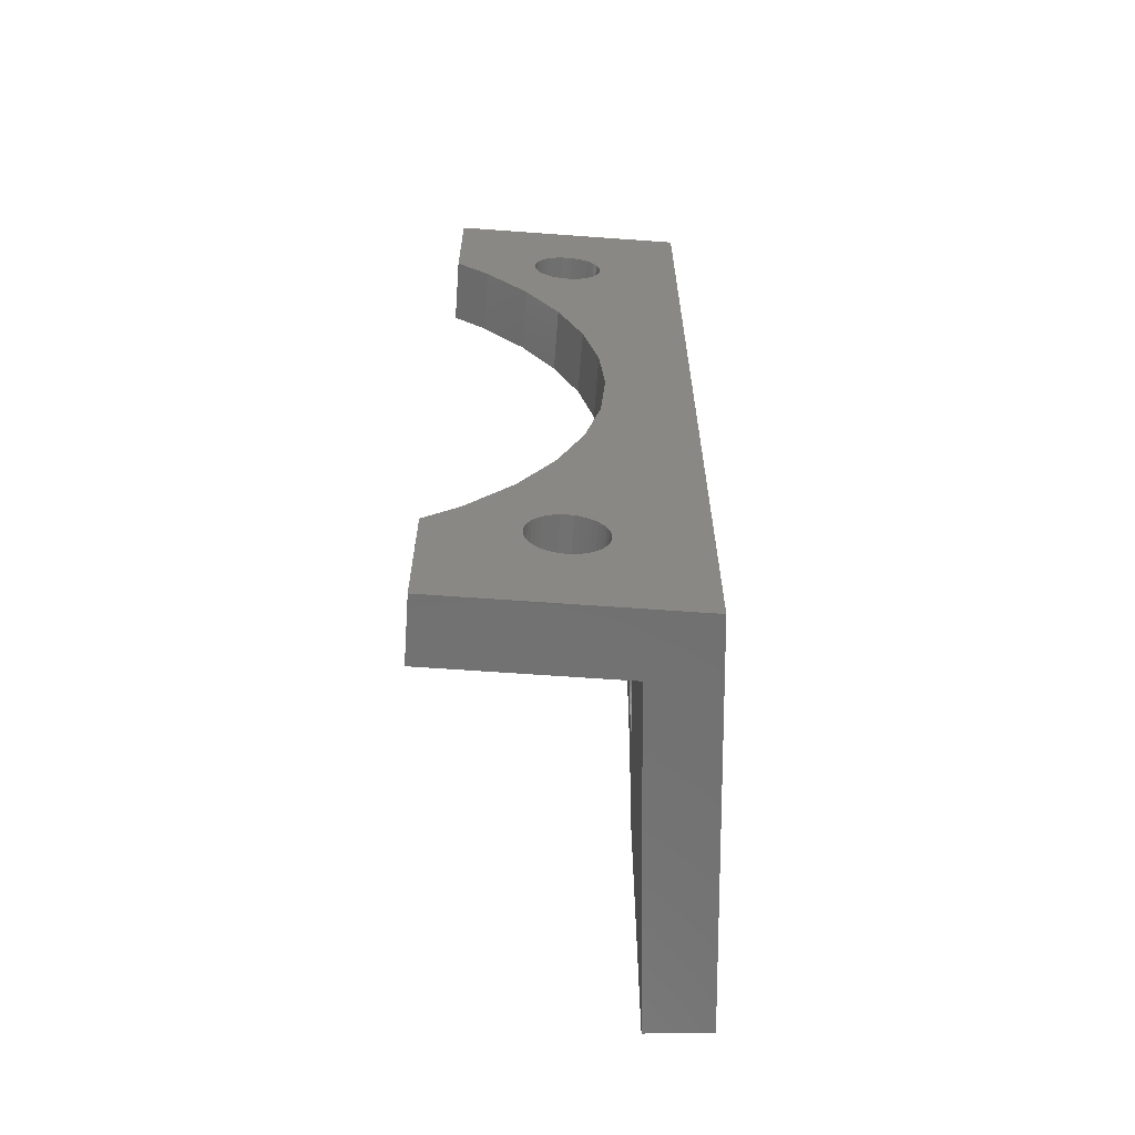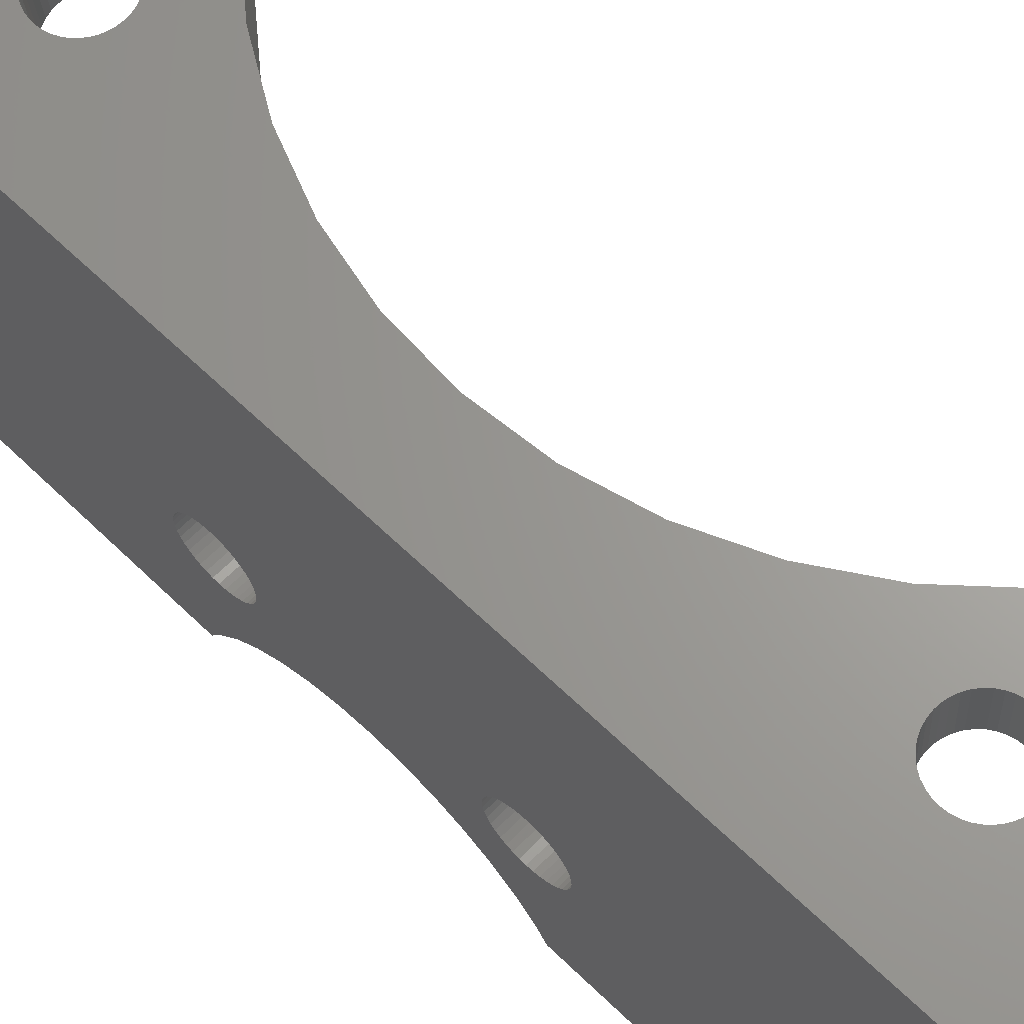
<metadata>
{"format":"stl","ext":"stl","renderer":"f3d","projection":"perspective","resolution":1024,"background":"white","views":[{"elev":-63.1,"azim":-179.2,"up":"+Z"},{"elev":63.5,"azim":-45.7,"up":"+Y"}]}
</metadata>
<code>
# stl→obj: 388 verts, 788 faces
v 11.41 24.25 6.984e-16
v 3 20.5 1.837e-16
v 11.67 21.26 7.145e-16
v 0 23.25 0
v 0 4.125 0
v 3 4.125 1.837e-16
v 5.696 20.74 -4.021
v 5.965 20.76 -4
v 5.434 20.71 -4.084
v 5.185 20.69 -4.188
v 4.955 20.67 -4.329
v 4.75 20.65 -4.505
v 4.574 20.64 -4.711
v 4.434 20.63 -4.942
v 4.33 20.62 -5.192
v 4.267 20.61 -5.455
v 4.246 20.61 -5.725
v 4.267 20.61 -5.995
v 7.18 20.87 -6.945
v 8.051 20.94 -9.969
v 10.08 21.12 -7.583
v 5.696 20.74 -7.429
v 5.965 20.76 -7.45
v 6.418 20.8 -12.65
v 5.434 20.71 -7.366
v 5.185 20.69 -7.262
v 4.955 20.67 -7.121
v 4.75 20.65 -6.945
v 5.221 20.7 -15.54
v 4.574 20.64 -6.739
v 4.434 20.63 -6.508
v 4.33 20.62 -6.258
v 4.492 20.63 -18.6
v 4.246 20.61 -21.73
v 6.234 20.78 -36.02
v 8.051 20.94 -33.48
v 5.965 20.76 -36
v 5.696 20.74 -36.02
v 6.418 20.8 -30.8
v 4.75 20.65 -36.51
v 5.221 20.7 -27.91
v 4.33 20.62 -37.19
v 4.492 20.63 -24.85
v 5.434 20.71 -36.08
v 5.185 20.69 -36.19
v 3 20.5 -43.45
v 4.955 20.67 -36.33
v 4.574 20.64 -36.71
v 4.434 20.63 -36.94
v 4.267 20.61 -37.46
v 5.696 20.74 -39.43
v 5.965 20.76 -39.45
v 5.434 20.71 -39.37
v 5.185 20.69 -39.26
v 4.955 20.67 -39.12
v 4.75 20.65 -38.94
v 4.574 20.64 -38.74
v 4.434 20.63 -38.51
v 4.33 20.62 -38.26
v 4.267 20.61 -37.99
v 4.246 20.61 -37.73
v 6.234 20.78 -4.021
v 6.496 20.81 -4.084
v 6.745 20.83 -4.188
v 6.975 20.85 -4.329
v 7.18 20.87 -4.505
v 7.355 20.88 -4.711
v 7.496 20.89 -4.942
v 11.67 21.26 -6.223
v 7.599 20.9 -5.192
v 7.662 20.91 -5.455
v 7.683 20.91 -5.725
v 7.662 20.91 -5.995
v 7.599 20.9 -6.258
v 7.496 20.89 -6.508
v 7.355 20.88 -6.739
v 6.975 20.85 -7.121
v 6.745 20.83 -7.262
v 6.496 20.81 -7.366
v 6.234 20.78 -7.429
v 6.496 20.81 -36.08
v 6.745 20.83 -36.19
v 6.975 20.85 -36.33
v 7.18 20.87 -36.51
v 10.08 21.12 -35.87
v 7.355 20.88 -36.71
v 7.496 20.89 -36.94
v 7.599 20.9 -37.19
v 7.662 20.91 -37.46
v 7.683 20.91 -37.73
v 11.67 21.26 -37.23
v 7.662 20.91 -37.99
v 7.599 20.9 -38.26
v 7.496 20.89 -38.51
v 11.67 21.26 -43.45
v 7.355 20.88 -38.74
v 7.18 20.87 -38.94
v 6.975 20.85 -39.12
v 6.745 20.83 -39.26
v 6.496 20.81 -39.37
v 6.234 20.78 -39.43
v 3 4.125 -43.45
v 2.661e-15 4.125 -43.45
v 11.41 24.25 -43.45
v 2.661e-15 23.25 -43.45
v 11.41 24.25 -37.23
v 11.41 24.25 -6.223
v 5.703 23.75 -4
v 5.972 23.77 -4.021
v 6.234 23.8 -4.084
v 6.483 23.82 -4.188
v 6.713 23.84 -4.329
v 6.918 23.86 -4.505
v 7.093 23.87 -4.711
v 7.234 23.88 -4.942
v 7.338 23.89 -5.192
v 7.4 23.9 -5.455
v 7.422 23.9 -5.725
v 9.82 24.11 -7.583
v 7.4 23.9 -5.995
v 7.338 23.89 -6.258
v 7.234 23.88 -6.508
v 7.093 23.87 -6.739
v 6.918 23.86 -6.945
v 7.79 23.93 -9.969
v 6.713 23.84 -7.121
v 6.483 23.82 -7.262
v 6.234 23.8 -7.366
v 5.972 23.77 -7.429
v 5.434 23.73 -4.021
v 5.172 23.7 -4.084
v 4.923 23.68 -4.188
v 4.693 23.66 -4.329
v 4.488 23.64 -4.505
v 4.313 23.63 -4.711
v 4.172 23.61 -4.942
v 4.069 23.61 -5.192
v 4.006 23.6 -5.455
v 3.985 23.6 -5.725
v 4.006 23.6 -5.995
v 4.069 23.61 -6.258
v 4.96 23.68 -15.54
v 4.172 23.61 -6.508
v 4.313 23.63 -6.739
v 5.703 23.75 -7.45
v 5.434 23.73 -7.429
v 6.156 23.79 -12.65
v 5.172 23.7 -7.366
v 4.923 23.68 -7.262
v 4.693 23.66 -7.121
v 4.488 23.64 -6.945
v 4.23 23.62 -18.6
v 3.985 23.6 -21.73
v 4.23 23.62 -24.85
v 6.918 23.86 -36.51
v 7.79 23.93 -33.48
v 9.82 24.11 -35.87
v 5.434 23.73 -36.02
v 5.703 23.75 -36
v 6.156 23.79 -30.8
v 5.172 23.7 -36.08
v 4.923 23.68 -36.19
v 4.693 23.66 -36.33
v 4.488 23.64 -36.51
v 4.96 23.68 -27.91
v 4.313 23.63 -36.71
v 4.172 23.61 -36.94
v 4.069 23.61 -37.19
v 4.006 23.6 -37.46
v 3.985 23.6 -37.73
v 4.006 23.6 -37.99
v 5.703 23.75 -39.45
v 5.434 23.73 -39.43
v 5.172 23.7 -39.37
v 4.923 23.68 -39.26
v 4.069 23.61 -38.26
v 4.172 23.61 -38.51
v 4.313 23.63 -38.74
v 4.488 23.64 -38.94
v 4.693 23.66 -39.12
v 5.972 23.77 -36.02
v 6.234 23.8 -36.08
v 6.483 23.82 -36.19
v 6.713 23.84 -36.33
v 7.093 23.87 -36.71
v 7.234 23.88 -36.94
v 7.338 23.89 -37.19
v 7.422 23.9 -37.73
v 7.4 23.9 -37.46
v 7.4 23.9 -37.99
v 7.338 23.89 -38.26
v 7.234 23.88 -38.51
v 7.093 23.87 -38.74
v 6.918 23.86 -38.94
v 6.713 23.84 -39.12
v 6.483 23.82 -39.26
v 5.972 23.77 -39.43
v 6.234 23.8 -39.37
v 3 12.53 -27.71
v 3 12.53 -15.74
v 3 12.55 -27.98
v 3 12.47 -16.01
v 3 12.47 -27.44
v 3 12.36 -16.26
v 3 12.36 -27.19
v 3 12.22 -16.49
v 3 12.22 -26.96
v 3 12.05 -16.69
v 3 12.05 -26.76
v 3 11.84 -16.87
v 3 11.84 -26.58
v 3 11.61 -17.01
v 3 11.61 -26.44
v 3 11.36 -17.12
v 3 11.36 -26.33
v 3 8.25 -21.73
v 3 11.1 -17.18
v 3 8.148 -20.43
v 3 10.83 -17.2
v 3 11.1 -26.27
v 3 10.56 -17.18
v 3 8.148 -23.02
v 3 7.846 -19.18
v 3 10.29 -17.12
v 3 10.83 -26.25
v 3 10.04 -17.01
v 3 10.56 -26.27
v 3 9.811 -16.87
v 3 7.846 -24.27
v 3 7.351 -17.98
v 3 9.606 -16.69
v 3 10.29 -26.33
v 3 9.43 -16.49
v 3 10.04 -26.44
v 3 9.288 -16.26
v 3 9.811 -26.58
v 3 6.674 -16.88
v 3 9.185 -16.01
v 3 7.351 -25.47
v 3 9.122 -15.74
v 3 9.606 -26.76
v 3 9.1 -15.47
v 3 9.43 -26.96
v 3 12.55 -15.47
v 3 12.53 -15.21
v 3 12.47 -14.94
v 3 12.36 -14.69
v 3 12.22 -14.46
v 3 12.05 -14.26
v 3 11.84 -14.08
v 3 11.61 -13.94
v 3 11.36 -13.83
v 3 11.1 -13.77
v 3 10.83 -13.75
v 3 10.56 -13.77
v 3 10.29 -13.83
v 3 10.04 -13.94
v 3 4.125 -14.61
v 3 9.811 -14.08
v 3 9.288 -27.19
v 3 5.834 -15.89
v 3 9.122 -15.21
v 3 9.185 -14.94
v 3 9.288 -14.69
v 3 4.849 -15.05
v 3 9.43 -14.46
v 3 9.606 -14.26
v 3 12.53 -28.24
v 3 12.47 -28.51
v 3 12.36 -28.76
v 3 12.22 -28.99
v 3 12.05 -29.19
v 3 11.84 -29.37
v 3 11.61 -29.51
v 3 11.36 -29.62
v 3 11.1 -29.68
v 3 10.83 -29.7
v 3 10.56 -29.68
v 3 10.29 -29.62
v 3 10.04 -29.51
v 3 4.125 -28.84
v 3 9.811 -29.37
v 3 9.606 -29.19
v 3 4.849 -28.4
v 3 9.43 -28.99
v 3 6.674 -26.57
v 3 9.185 -27.44
v 3 9.122 -27.71
v 3 9.1 -27.98
v 3 5.834 -27.56
v 3 9.122 -28.24
v 3 9.185 -28.51
v 3 9.288 -28.76
v 9.641e-16 12.53 -15.74
v 1.696e-15 12.53 -27.71
v 9.476e-16 12.55 -15.47
v 1.68e-15 12.47 -27.44
v 9.802e-16 12.47 -16.01
v 1.665e-15 12.36 -27.19
v 9.955e-16 12.36 -16.26
v 1.651e-15 12.22 -26.96
v 1.01e-15 12.22 -16.49
v 1.638e-15 12.05 -26.76
v 1.022e-15 12.05 -16.69
v 1.628e-15 11.84 -26.58
v 1.033e-15 11.84 -16.87
v 1.619e-15 11.61 -26.44
v 1.042e-15 11.61 -17.01
v 1.613e-15 11.36 -26.33
v 1.048e-15 11.36 -17.12
v 1.33e-15 8.25 -21.73
v 1.609e-15 11.1 -26.27
v 1.409e-15 8.148 -23.02
v 1.607e-15 10.83 -26.25
v 1.052e-15 11.1 -17.18
v 1.609e-15 10.56 -26.27
v 1.251e-15 8.148 -20.43
v 1.486e-15 7.846 -24.27
v 1.613e-15 10.29 -26.33
v 1.053e-15 10.83 -17.2
v 1.619e-15 10.04 -26.44
v 1.052e-15 10.56 -17.18
v 1.628e-15 9.811 -26.58
v 1.174e-15 7.846 -19.18
v 1.56e-15 7.351 -25.47
v 1.638e-15 9.606 -26.76
v 1.048e-15 10.29 -17.12
v 1.651e-15 9.43 -26.96
v 1.042e-15 10.04 -17.01
v 1.665e-15 9.288 -27.19
v 1.033e-15 9.811 -16.87
v 1.627e-15 6.674 -26.57
v 1.68e-15 9.185 -27.44
v 1.101e-15 7.351 -17.98
v 1.696e-15 9.122 -27.71
v 1.022e-15 9.606 -16.69
v 1.713e-15 9.1 -27.98
v 1.01e-15 9.43 -16.49
v 1.713e-15 12.55 -27.98
v 1.73e-15 12.53 -28.24
v 1.746e-15 12.47 -28.51
v 1.761e-15 12.36 -28.76
v 1.775e-15 12.22 -28.99
v 1.788e-15 12.05 -29.19
v 1.798e-15 11.84 -29.37
v 1.807e-15 11.61 -29.51
v 1.813e-15 11.36 -29.62
v 1.817e-15 11.1 -29.68
v 1.819e-15 10.83 -29.7
v 1.817e-15 10.56 -29.68
v 1.813e-15 10.29 -29.62
v 1.807e-15 10.04 -29.51
v 1.766e-15 4.125 -28.84
v 9.955e-16 9.288 -16.26
v 1.687e-15 5.834 -27.56
v 1.73e-15 9.122 -28.24
v 1.746e-15 9.185 -28.51
v 1.761e-15 9.288 -28.76
v 1.739e-15 4.849 -28.4
v 1.775e-15 9.43 -28.99
v 1.788e-15 9.606 -29.19
v 1.798e-15 9.811 -29.37
v 9.31e-16 12.53 -15.21
v 9.149e-16 12.47 -14.94
v 8.996e-16 12.36 -14.69
v 8.855e-16 12.22 -14.46
v 8.729e-16 12.05 -14.26
v 8.621e-16 11.84 -14.08
v 8.535e-16 11.61 -13.94
v 8.471e-16 11.36 -13.83
v 8.432e-16 11.1 -13.77
v 8.419e-16 10.83 -13.75
v 8.432e-16 10.56 -13.77
v 8.471e-16 10.29 -13.83
v 8.535e-16 10.04 -13.94
v 8.944e-16 4.125 -14.61
v 8.621e-16 9.811 -14.08
v 8.729e-16 9.606 -14.26
v 1.033e-15 6.674 -16.88
v 9.802e-16 9.185 -16.01
v 9.641e-16 9.122 -15.74
v 9.476e-16 9.1 -15.47
v 9.731e-16 5.834 -15.89
v 9.31e-16 9.122 -15.21
v 9.149e-16 9.185 -14.94
v 8.996e-16 9.288 -14.69
v 9.216e-16 4.849 -15.05
v 8.855e-16 9.43 -14.46
f 1 2 3
f 4 2 1
f 5 2 4
f 2 5 6
f 2 7 8
f 2 9 7
f 2 10 9
f 2 11 10
f 2 12 11
f 2 13 12
f 2 14 13
f 2 15 14
f 2 16 15
f 2 17 16
f 2 18 17
f 19 20 21
f 22 20 23
f 24 22 25
f 24 25 26
f 24 26 27
f 24 27 28
f 22 24 20
f 29 28 30
f 29 30 31
f 29 31 32
f 28 29 24
f 33 32 18
f 33 18 2
f 32 33 29
f 2 34 33
f 35 36 37
f 38 36 39
f 40 39 41
f 42 41 43
f 36 38 37
f 39 44 38
f 39 45 44
f 46 43 34
f 39 47 45
f 46 34 2
f 39 40 47
f 41 48 40
f 41 49 48
f 41 42 49
f 43 50 42
f 43 46 50
f 51 46 52
f 53 46 51
f 54 46 53
f 55 46 54
f 56 46 55
f 57 46 56
f 58 46 57
f 59 46 58
f 60 46 59
f 61 46 60
f 50 46 61
f 62 2 8
f 2 62 3
f 63 3 62
f 64 3 63
f 65 3 64
f 66 3 65
f 67 3 66
f 68 3 67
f 69 68 70
f 69 70 71
f 69 71 72
f 21 72 73
f 68 69 3
f 21 73 74
f 21 74 75
f 21 75 76
f 21 76 19
f 20 19 77
f 20 77 78
f 20 78 79
f 20 79 80
f 72 21 69
f 20 80 23
f 81 36 35
f 82 36 81
f 83 36 82
f 84 36 83
f 36 84 85
f 86 85 84
f 87 85 86
f 88 85 87
f 89 85 88
f 90 85 89
f 85 90 91
f 92 91 90
f 93 91 92
f 94 91 93
f 95 94 96
f 95 96 97
f 95 97 98
f 95 98 99
f 95 99 100
f 46 101 52
f 95 101 46
f 101 95 100
f 94 95 91
f 102 103 46
f 46 104 95
f 46 105 104
f 105 46 103
f 91 104 106
f 104 91 95
f 3 107 1
f 107 3 69
f 1 108 4
f 1 109 108
f 1 110 109
f 1 111 110
f 1 112 111
f 1 113 112
f 1 114 113
f 1 115 114
f 107 115 1
f 115 107 116
f 116 107 117
f 117 107 118
f 119 118 107
f 118 119 120
f 120 119 121
f 121 119 122
f 122 119 123
f 123 119 124
f 125 124 119
f 124 125 126
f 126 125 127
f 128 125 129
f 127 125 128
f 130 4 108
f 131 4 130
f 132 4 131
f 133 4 132
f 134 4 133
f 135 4 134
f 136 4 135
f 137 4 136
f 138 4 137
f 139 4 138
f 140 4 139
f 141 4 140
f 142 141 143
f 142 143 144
f 129 125 145
f 125 146 145
f 147 146 125
f 146 147 148
f 148 147 149
f 149 147 150
f 150 147 151
f 142 151 147
f 151 142 144
f 141 142 4
f 152 4 142
f 153 4 152
f 105 153 154
f 155 156 157
f 158 156 159
f 156 158 160
f 161 160 158
f 162 160 161
f 163 160 162
f 164 160 163
f 160 164 165
f 166 165 164
f 167 165 166
f 168 165 167
f 105 165 168
f 165 105 154
f 105 168 169
f 105 169 170
f 105 170 171
f 105 172 104
f 172 105 173
f 173 105 174
f 174 105 175
f 153 105 4
f 176 105 171
f 177 105 176
f 178 105 177
f 179 105 178
f 180 105 179
f 175 105 180
f 156 181 159
f 156 182 181
f 156 183 182
f 156 184 183
f 156 155 184
f 157 185 155
f 157 186 185
f 157 187 186
f 188 157 106
f 157 189 187
f 157 188 189
f 106 190 188
f 106 191 190
f 106 192 191
f 104 192 106
f 192 104 193
f 193 104 194
f 194 104 195
f 195 104 196
f 197 104 172
f 198 104 197
f 196 104 198
f 153 43 154
f 43 153 34
f 154 41 165
f 41 154 43
f 29 152 142
f 152 29 33
f 20 147 125
f 147 20 24
f 33 153 152
f 153 33 34
f 21 107 69
f 107 21 119
f 165 39 160
f 39 165 41
f 106 85 91
f 85 106 157
f 160 36 156
f 36 160 39
f 24 142 147
f 142 24 29
f 21 125 119
f 125 21 20
f 156 85 157
f 85 156 36
f 123 75 122
f 75 123 76
f 63 111 64
f 111 63 110
f 14 137 136
f 137 14 15
f 70 115 116
f 115 70 68
f 64 112 65
f 112 64 111
f 11 132 10
f 132 11 133
f 127 79 78
f 79 127 128
f 124 77 19
f 77 124 126
f 124 76 123
f 76 124 19
f 122 74 121
f 74 122 75
f 120 72 118
f 72 120 73
f 65 113 66
f 113 65 112
f 68 114 115
f 114 68 67
f 67 113 114
f 113 67 66
f 129 23 80
f 23 129 145
f 141 31 143
f 31 141 32
f 150 28 27
f 28 150 151
f 143 30 144
f 30 143 31
f 149 27 26
f 27 149 150
f 12 135 134
f 135 12 13
f 9 130 7
f 130 9 131
f 128 80 79
f 80 128 129
f 126 78 77
f 78 126 127
f 121 73 120
f 73 121 74
f 8 109 62
f 109 8 108
f 62 110 63
f 110 62 109
f 72 117 118
f 117 72 71
f 71 116 117
f 116 71 70
f 145 22 23
f 22 145 146
f 146 25 22
f 25 146 148
f 139 18 140
f 18 139 17
f 140 32 141
f 32 140 18
f 144 28 151
f 28 144 30
f 148 26 25
f 26 148 149
f 15 138 137
f 138 15 16
f 16 139 138
f 139 16 17
f 13 136 135
f 136 13 14
f 10 131 9
f 131 10 132
f 7 108 8
f 108 7 130
f 12 133 11
f 133 12 134
f 35 182 81
f 182 35 181
f 194 98 97
f 98 194 195
f 192 93 191
f 93 192 94
f 87 185 186
f 185 87 86
f 81 183 82
f 183 81 182
f 177 57 178
f 57 177 58
f 194 96 193
f 96 194 97
f 90 189 188
f 189 90 89
f 193 94 192
f 94 193 96
f 38 159 37
f 159 38 158
f 82 184 83
f 184 82 183
f 86 155 185
f 155 86 84
f 89 187 189
f 187 89 88
f 83 155 84
f 155 83 184
f 197 52 101
f 52 197 172
f 178 56 179
f 56 178 57
f 175 55 54
f 55 175 180
f 176 58 177
f 58 176 59
f 191 92 190
f 92 191 93
f 190 90 188
f 90 190 92
f 172 51 52
f 51 172 173
f 173 53 51
f 53 173 174
f 44 158 38
f 158 44 161
f 45 161 44
f 161 45 162
f 40 163 47
f 163 40 164
f 171 59 176
f 59 171 60
f 195 99 98
f 99 195 196
f 196 100 99
f 100 196 198
f 198 101 100
f 101 198 197
f 37 181 35
f 181 37 159
f 88 186 187
f 186 88 87
f 174 54 53
f 54 174 175
f 48 167 166
f 167 48 49
f 170 60 171
f 60 170 61
f 49 168 167
f 168 49 42
f 47 162 45
f 162 47 163
f 40 166 164
f 166 40 48
f 180 56 55
f 56 180 179
f 42 169 168
f 169 42 50
f 50 170 169
f 170 50 61
f 199 46 200
f 46 199 201
f 202 199 200
f 202 203 199
f 204 203 202
f 204 205 203
f 206 205 204
f 206 207 205
f 208 207 206
f 208 209 207
f 210 209 208
f 210 211 209
f 212 211 210
f 212 213 211
f 214 213 212
f 214 215 213
f 216 214 217
f 214 216 215
f 218 217 219
f 215 216 220
f 218 219 221
f 222 220 216
f 223 221 224
f 220 222 225
f 223 224 226
f 225 222 227
f 223 226 228
f 229 227 222
f 230 228 231
f 227 229 232
f 230 231 233
f 232 229 234
f 230 233 235
f 234 229 236
f 237 235 238
f 239 236 229
f 237 238 240
f 236 239 241
f 237 240 242
f 241 239 243
f 200 2 244
f 2 245 244
f 2 246 245
f 2 247 246
f 2 248 247
f 2 249 248
f 2 250 249
f 2 251 250
f 2 252 251
f 2 253 252
f 6 253 2
f 253 6 254
f 254 6 255
f 255 6 256
f 256 6 257
f 258 257 6
f 257 258 259
f 243 239 260
f 261 242 262
f 217 218 216
f 221 223 218
f 261 262 263
f 228 230 223
f 261 263 264
f 235 237 230
f 265 264 266
f 259 258 267
f 242 261 237
f 264 265 261
f 265 267 258
f 267 265 266
f 2 200 46
f 268 46 201
f 269 46 268
f 270 46 269
f 271 46 270
f 272 46 271
f 273 46 272
f 274 46 273
f 275 46 274
f 276 46 275
f 102 276 277
f 102 277 278
f 102 278 279
f 102 279 280
f 281 280 282
f 281 282 283
f 284 283 285
f 286 260 239
f 260 286 287
f 287 286 288
f 288 286 289
f 290 289 286
f 289 290 291
f 291 290 292
f 292 290 293
f 284 293 290
f 293 284 285
f 283 284 281
f 280 281 102
f 276 102 46
f 294 4 295
f 4 294 296
f 297 294 295
f 297 298 294
f 299 298 297
f 299 300 298
f 301 300 299
f 301 302 300
f 303 302 301
f 303 304 302
f 305 304 303
f 305 306 304
f 307 306 305
f 307 308 306
f 309 308 307
f 309 310 308
f 311 309 312
f 309 311 310
f 313 312 314
f 310 311 315
f 313 314 316
f 317 315 311
f 318 316 319
f 315 317 320
f 318 319 321
f 320 317 322
f 318 321 323
f 324 322 317
f 325 323 326
f 322 324 327
f 325 326 328
f 327 324 329
f 325 328 330
f 329 324 331
f 332 330 333
f 334 331 324
f 332 333 335
f 331 334 336
f 332 335 337
f 336 334 338
f 295 105 339
f 105 340 339
f 105 341 340
f 105 342 341
f 105 343 342
f 105 344 343
f 105 345 344
f 105 346 345
f 105 347 346
f 105 348 347
f 103 348 105
f 348 103 349
f 349 103 350
f 350 103 351
f 351 103 352
f 353 352 103
f 338 334 354
f 355 337 356
f 312 313 311
f 316 318 313
f 355 356 357
f 323 325 318
f 355 357 358
f 330 332 325
f 359 358 360
f 359 360 361
f 352 353 362
f 337 355 332
f 362 353 361
f 358 359 355
f 361 353 359
f 105 295 4
f 363 4 296
f 364 4 363
f 365 4 364
f 366 4 365
f 367 4 366
f 368 4 367
f 369 4 368
f 370 4 369
f 371 4 370
f 5 371 372
f 5 372 373
f 5 373 374
f 5 374 375
f 376 375 377
f 376 377 378
f 379 354 334
f 354 379 380
f 380 379 381
f 381 379 382
f 383 382 379
f 382 383 384
f 384 383 385
f 385 383 386
f 387 386 383
f 386 387 388
f 388 387 378
f 376 378 387
f 375 376 5
f 371 5 4
f 376 6 5
f 6 376 258
f 103 281 353
f 281 103 102
f 217 320 219
f 320 217 315
f 296 245 363
f 245 296 244
f 302 208 206
f 208 302 304
f 250 367 249
f 367 250 368
f 364 247 365
f 247 364 246
f 266 378 267
f 378 266 388
f 212 310 214
f 310 212 308
f 214 315 217
f 315 214 310
f 208 306 210
f 306 208 304
f 300 202 298
f 202 300 204
f 298 200 294
f 200 298 202
f 300 206 204
f 206 300 302
f 252 369 251
f 369 252 370
f 251 368 250
f 368 251 369
f 253 370 252
f 370 253 371
f 373 254 255
f 254 373 372
f 366 249 367
f 249 366 248
f 363 246 364
f 246 363 245
f 231 338 233
f 338 231 336
f 320 221 219
f 221 320 322
f 264 388 266
f 388 264 386
f 242 384 262
f 384 242 382
f 374 255 256
f 255 374 373
f 378 259 267
f 259 378 377
f 210 308 212
f 308 210 306
f 294 244 296
f 244 294 200
f 254 371 253
f 371 254 372
f 365 248 366
f 248 365 247
f 233 354 235
f 354 233 338
f 238 381 240
f 381 238 380
f 235 380 238
f 380 235 354
f 331 231 228
f 231 331 336
f 327 226 224
f 226 327 329
f 329 228 226
f 228 329 331
f 322 224 221
f 224 322 327
f 263 386 264
f 386 263 385
f 262 385 263
f 385 262 384
f 240 382 242
f 382 240 381
f 375 256 257
f 256 375 374
f 377 257 259
f 257 377 375
f 276 349 277
f 349 276 348
f 316 225 227
f 225 316 314
f 339 199 295
f 199 339 201
f 343 272 271
f 272 343 344
f 211 303 209
f 303 211 305
f 297 205 299
f 205 297 203
f 352 282 280
f 282 352 362
f 273 346 274
f 346 273 345
f 275 348 276
f 348 275 347
f 272 345 273
f 345 272 344
f 342 269 341
f 269 342 270
f 341 268 340
f 268 341 269
f 342 271 270
f 271 342 343
f 215 307 213
f 307 215 309
f 213 305 211
f 305 213 307
f 220 309 215
f 309 220 312
f 297 199 203
f 199 297 295
f 283 360 285
f 360 283 361
f 288 333 287
f 333 288 335
f 260 328 243
f 328 260 330
f 289 335 288
f 335 289 337
f 326 236 241
f 236 326 323
f 319 227 232
f 227 319 316
f 274 347 275
f 347 274 346
f 339 268 201
f 268 339 340
f 225 312 220
f 312 225 314
f 299 207 301
f 207 299 205
f 303 207 209
f 207 303 301
f 349 278 277
f 278 349 350
f 292 356 291
f 356 292 357
f 285 358 293
f 358 285 360
f 362 283 282
f 283 362 361
f 351 280 279
f 280 351 352
f 350 279 278
f 279 350 351
f 287 330 260
f 330 287 333
f 291 337 289
f 337 291 356
f 243 326 241
f 326 243 328
f 321 232 234
f 232 321 319
f 293 357 292
f 357 293 358
f 323 234 236
f 234 323 321
f 313 216 311
f 216 313 222
f 290 359 284
f 359 290 355
f 379 261 383
f 261 379 237
f 317 223 324
f 223 317 218
f 284 353 281
f 353 284 359
f 325 229 318
f 229 325 239
f 318 222 313
f 222 318 229
f 332 290 286
f 290 332 355
f 258 387 265
f 387 258 376
f 265 383 261
f 383 265 387
f 334 237 379
f 237 334 230
f 311 218 317
f 218 311 216
f 332 239 325
f 239 332 286
f 324 230 334
f 230 324 223

</code>
